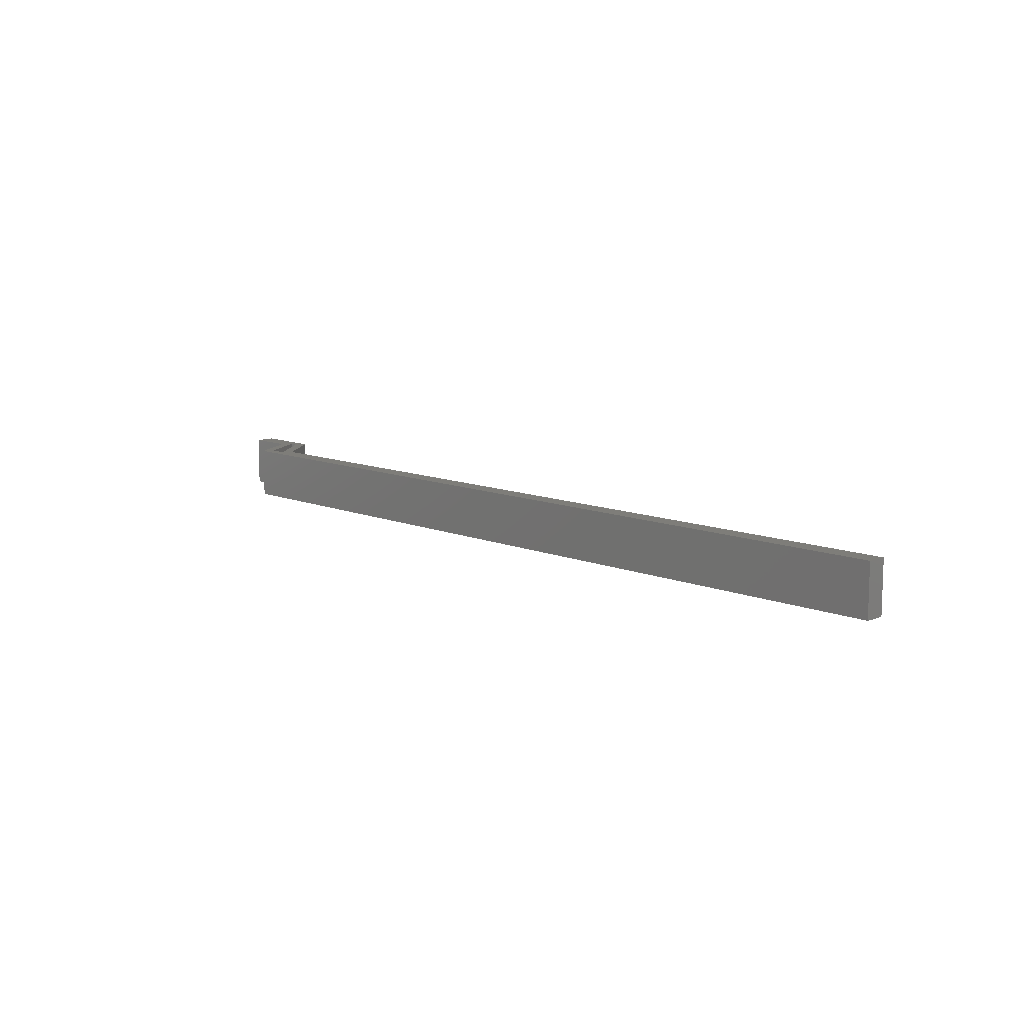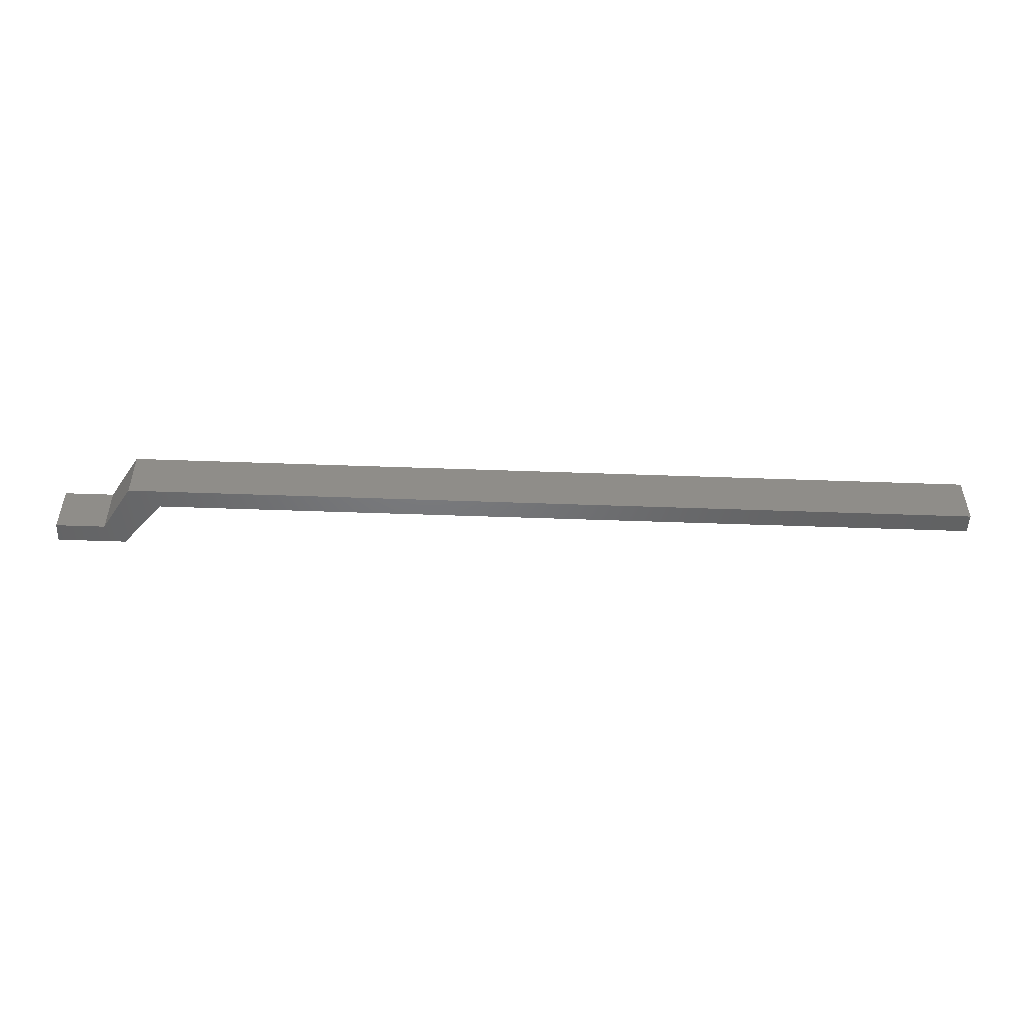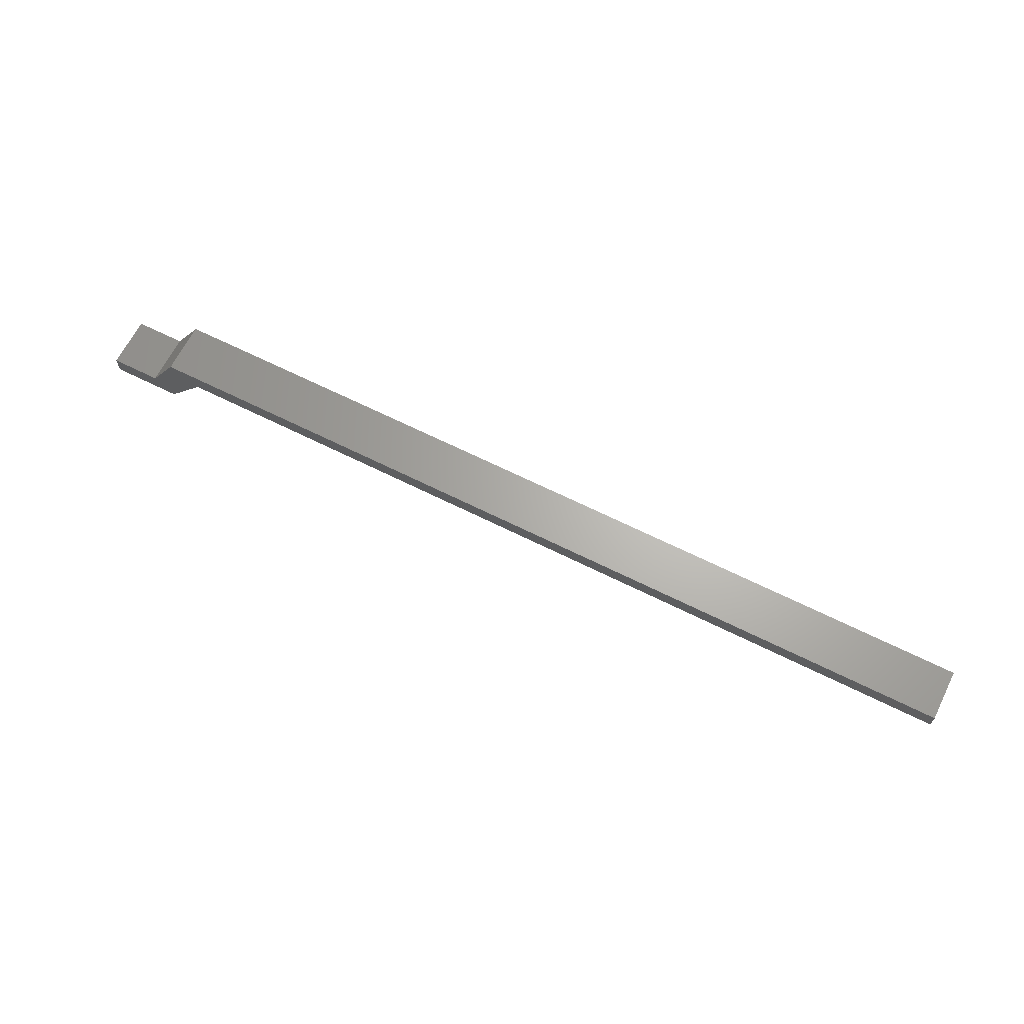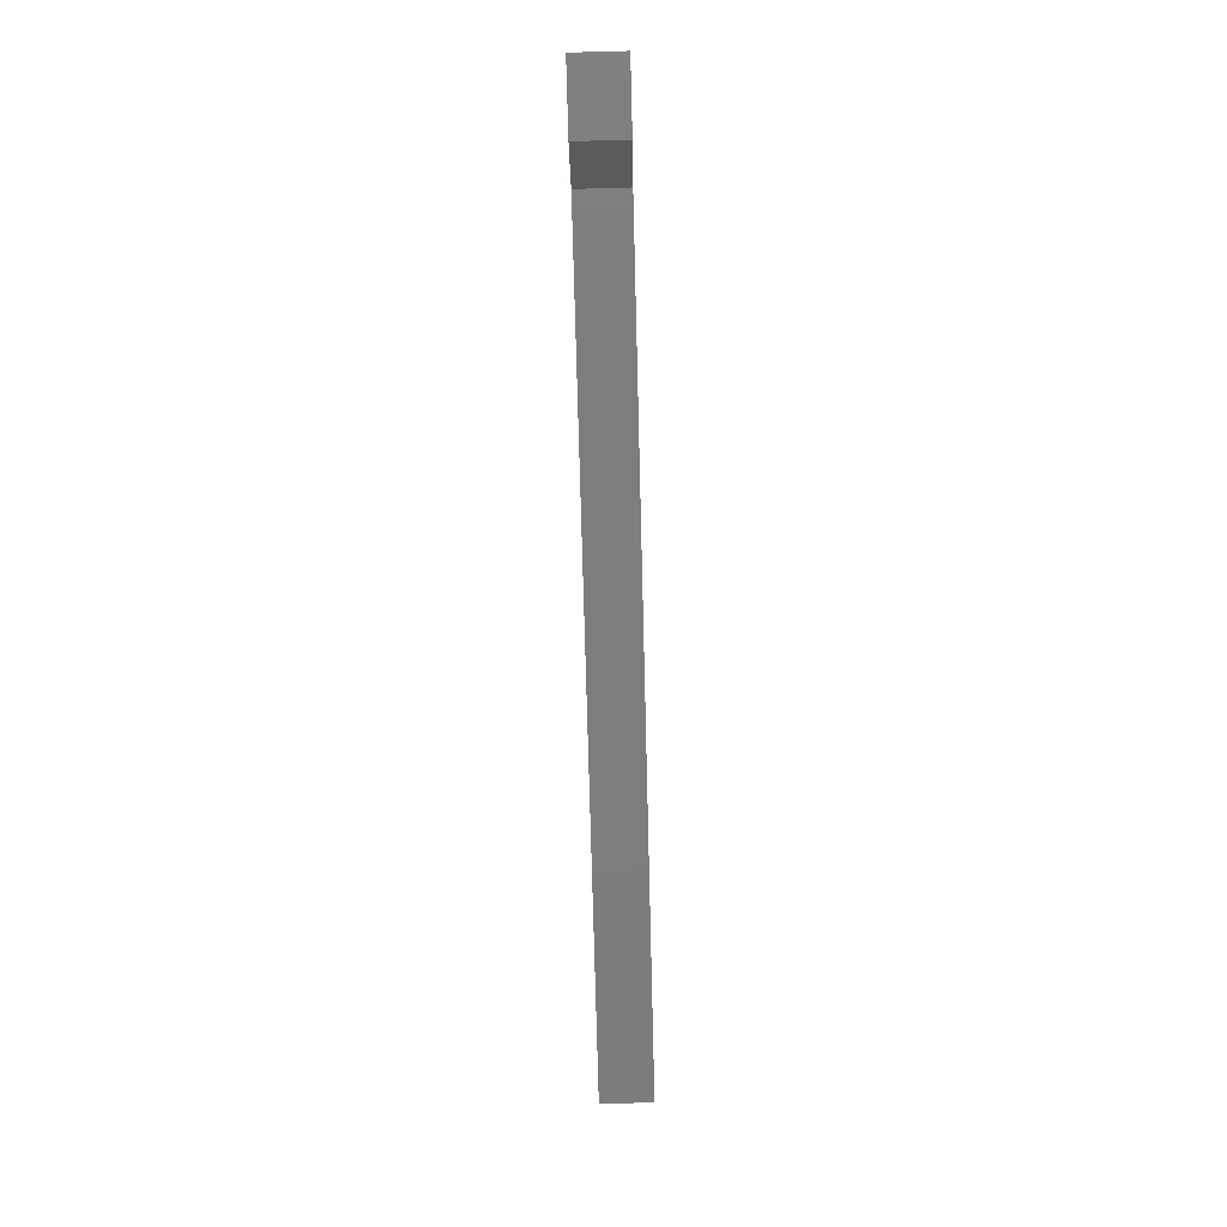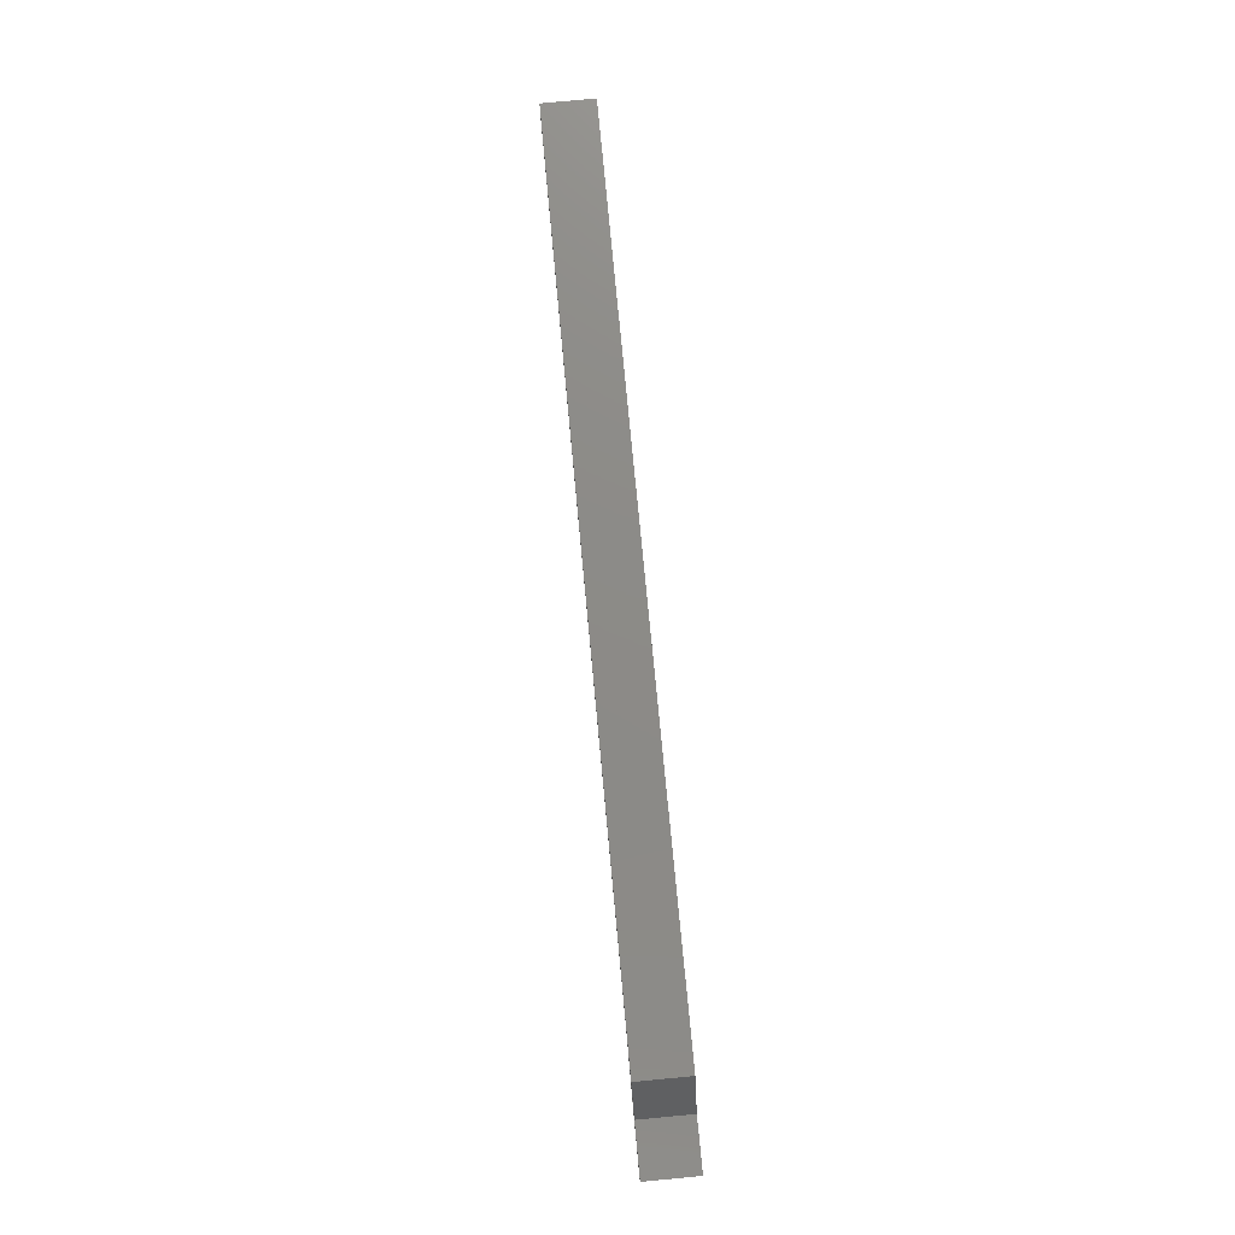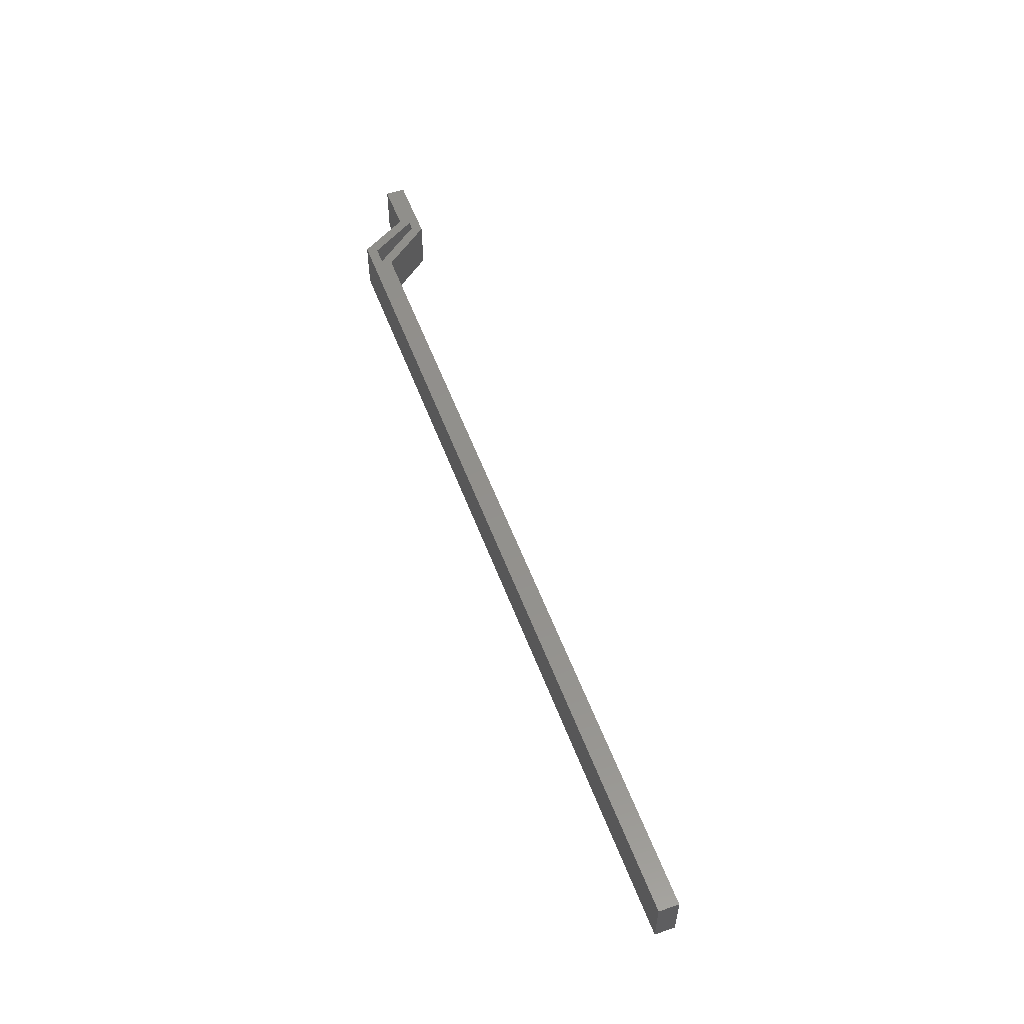
<metadata>
{"format":"stl","ext":"stl","renderer":"f3d","projection":"perspective","resolution":1024,"background":"white","views":[{"elev":10.5,"azim":46.3,"up":"+Y"},{"elev":-49.7,"azim":-2.3,"up":"+Y"},{"elev":65.7,"azim":26.7,"up":"+Z"},{"elev":-76.5,"azim":-88.5,"up":"+Z"},{"elev":76.6,"azim":-95.4,"up":"+Z"},{"elev":54.0,"azim":69.9,"up":"+Y"}]}
</metadata>
<code>
# stl→obj: 28 verts, 52 faces
v 0.1034 4.015e-18 0.04457
v 0.09893 3.739e-18 0.05238
v 0.1139 4.673e-18 0.05238
v 0.0809 2.613e-18 0.007812
v 0.07648 2.337e-18 0.01497
v 0.03906 5.723e-35 0.01497
v 0.03906 0 0
v 0.75 4.44e-17 0.03742
v 0.1214 5.141e-18 0.03742
v 0.1171 4.873e-18 0.04457
v 0.09145 3.271e-18 -3.208e-18
v 0.08769 3.037e-18 0.007812
v 0.75 4.44e-17 0.05238
v 0.1139 4.673e-18 0.04457
v 0.0809 -0.03125 0.007812
v 0.08769 -0.03125 0.007812
v 0.1171 -0.03125 0.04457
v 0.1139 -0.03125 0.04457
v 0.1034 -0.03125 0.04457
v 0.07648 -0.03906 0.01497
v 0.1139 -0.03906 0.05238
v 0.09893 -0.03906 0.05238
v 0.1214 -0.03906 0.03742
v 0.75 -0.03906 0.03742
v 0.75 -0.03906 0.05238
v 0.09145 -0.03906 -3.208e-18
v 0.03906 -0.03906 0.01497
v 0.03906 -0.03906 0
f 1 2 3
f 1 4 2
f 4 5 2
f 5 4 6
f 4 7 6
f 8 9 10
f 11 7 4
f 11 4 12
f 11 12 10
f 11 10 9
f 13 8 10
f 13 10 14
f 13 14 1
f 13 1 3
f 15 16 4
f 4 16 12
f 16 17 12
f 12 17 10
f 17 18 10
f 10 18 14
f 18 19 14
f 14 19 1
f 19 15 1
f 1 15 4
f 16 15 19
f 16 19 18
f 16 18 17
f 20 21 22
f 23 24 25
f 23 25 21
f 23 21 20
f 23 20 26
f 27 28 20
f 20 28 26
f 6 7 27
f 27 7 28
f 5 6 20
f 20 6 27
f 22 2 20
f 20 2 5
f 21 3 22
f 22 3 2
f 25 13 21
f 21 13 3
f 8 13 24
f 24 13 25
f 23 9 24
f 24 9 8
f 26 11 23
f 23 11 9
f 28 7 26
f 26 7 11

</code>
